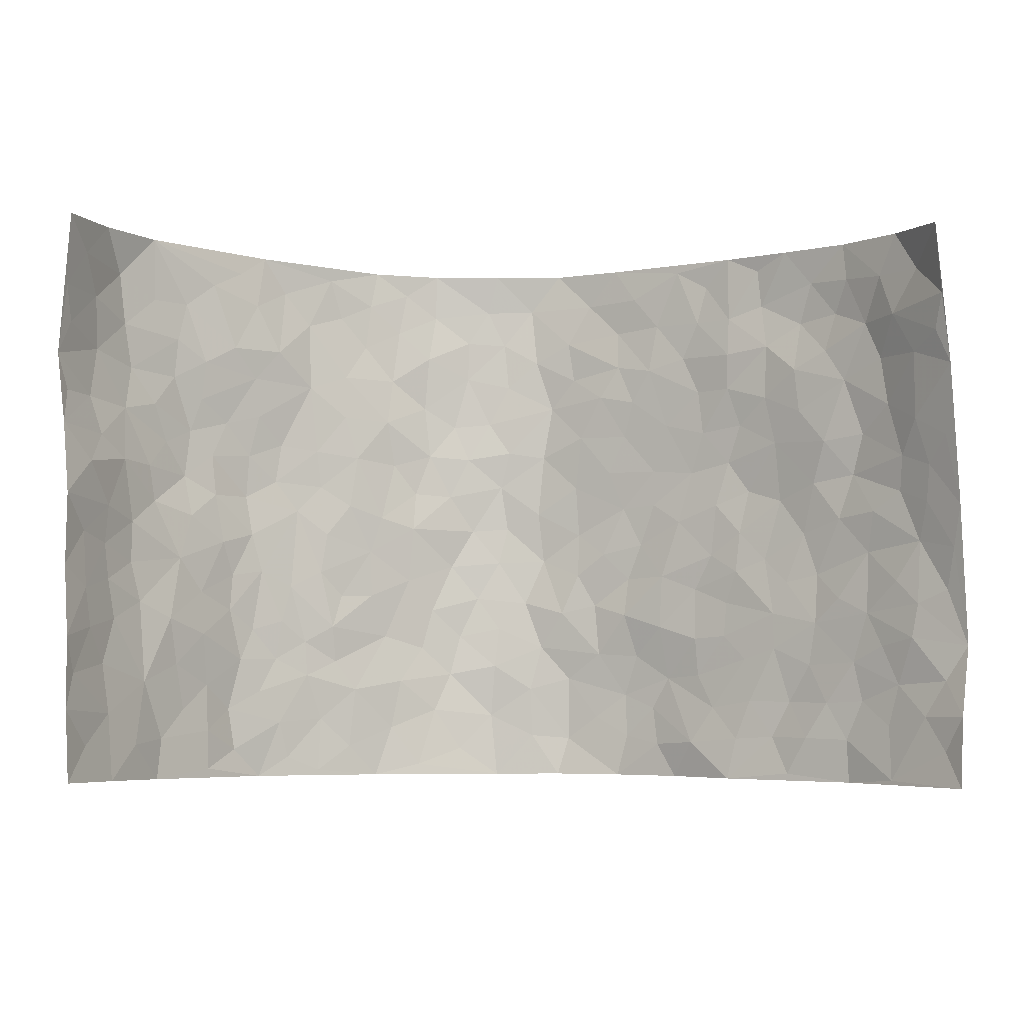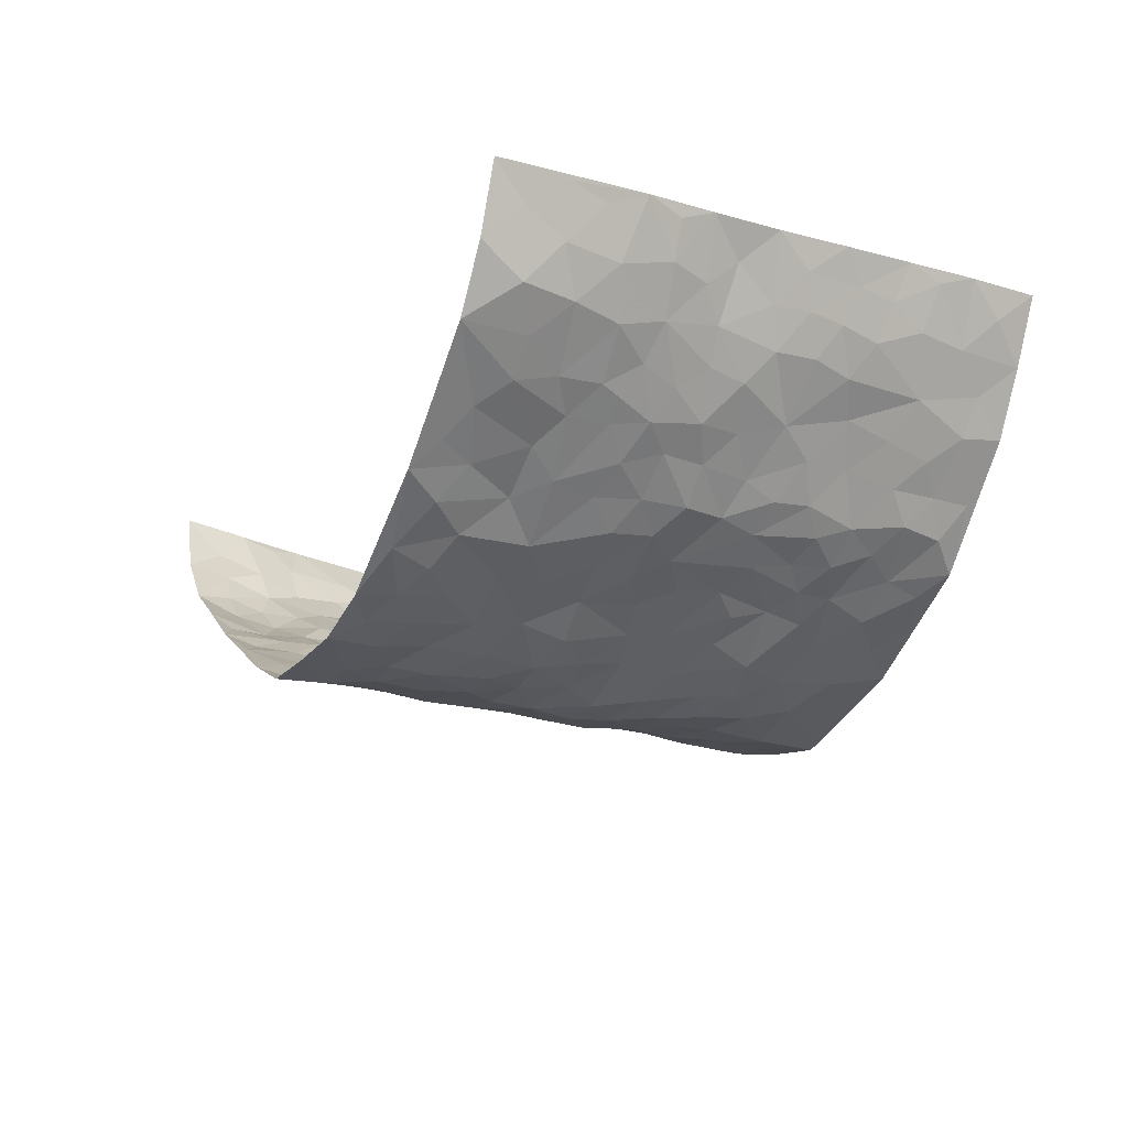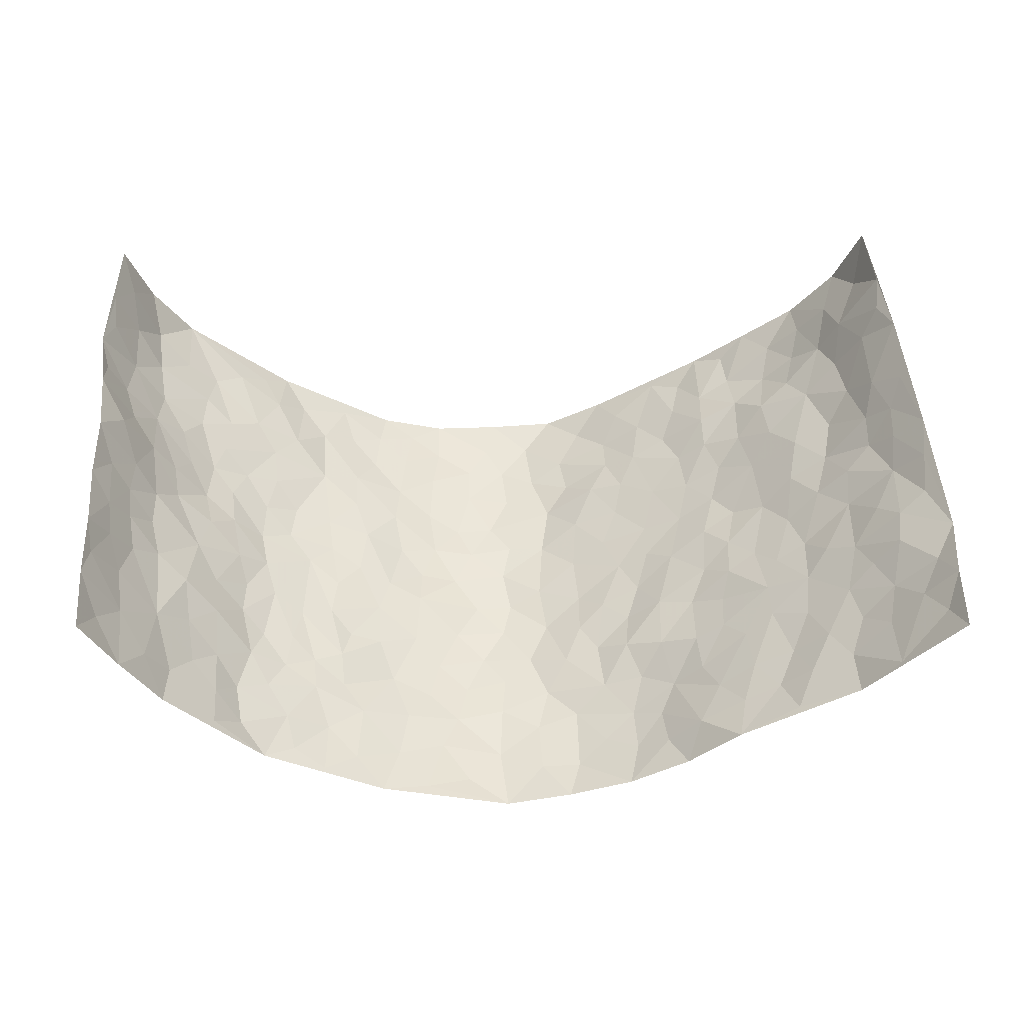
<metadata>
{"format":"obj","ext":"obj","renderer":"f3d","projection":"perspective","resolution":1024,"background":"white","views":[{"elev":-5.0,"azim":-1.0,"up":"+Y"},{"elev":-22.2,"azim":-116.6,"up":"+Z"},{"elev":48.6,"azim":-2.1,"up":"+Z"}]}
</metadata>
<code>
v -0.738 0.008273 0.3638
v -0.7562 1.001 0.3352
v 0.7991 -0.004776 0.3123
v 0.7631 0.9886 0.3478
v -0.6671 0.3972 0.1856
v -0.7511 0.5083 0.347
v -0.6978 0.3637 0.2406
v -0.002942 0.001167 -0.2191
v -0.7455 0.2592 0.3572
v -0.7256 0.3453 0.3003
v -0.6204 0.006374 0.1476
v -0.7444 0.1336 0.3606
v -0.6025 0.2977 0.129
v -0.6828 0.007609 0.2543
v -0.6883 0.2939 0.2288
v -0.4564 0.004642 -0.03488
v -0.7374 0.196 0.3388
v -0.2803 0.1684 -0.1302
v -0.6517 0.3266 0.1742
v -0.6907 0.126 0.2551
v -0.7196 0.07026 0.3106
v -0.651 0.06949 0.2004
v -0.5825 0.1313 0.09703
v -0.6151 0.07934 0.1378
v -0.7015 0.2132 0.2615
v -0.7182 0.277 0.2926
v -0.6416 0.1824 0.174
v -0.5935 0.2145 0.1128
v -0.6984 0.4943 0.2438
v -0.7527 0.3842 0.3495
v -0.6438 1.001 0.1214
v -0.4898 0.2246 -0.00508
v 0.2491 0.1574 -0.1515
v -0.7759 0.7544 0.3288
v -0.346 0.395 -0.09656
v -0.6774 0.7555 0.1563
v -0.6876 0.8343 0.1698
v -0.5208 0.4449 0.02544
v -0.5434 0.608 0.02875
v -0.4557 1 -0.04155
v -0.7616 0.6922 0.3122
v -0.5892 0.5648 0.07044
v -0.3681 0.7553 -0.08912
v -0.47 0.2817 -0.02465
v -0.4276 0.2267 -0.05172
v -0.4563 0.1643 -0.02871
v -0.4225 0.6384 -0.06501
v -0.3483 0.5616 -0.1022
v 0.1605 0.4738 -0.182
v -0.3181 0.2224 -0.1154
v -0.2074 0.6118 -0.1729
v -0.3554 0.6309 -0.09676
v -0.2907 0.05896 -0.1276
v -0.5619 0.7129 0.04941
v -0.3704 0.1955 -0.0826
v -0.7135 0.6222 0.2419
v -0.04104 0.3489 -0.2193
v 0.05433 0.3396 -0.2111
v 0.2787 0.4503 -0.1211
v -0.09632 0.5523 -0.2088
v -0.1653 0.5568 -0.1908
v 0.0912 0.6304 -0.2042
v -0.5559 0.3493 0.06409
v -0.6432 0.5773 0.1401
v -0.759 0.8142 0.305
v -0.5103 0.132 0.008781
v -0.3486 0.01404 -0.09527
v -0.6661 0.4708 0.1825
v -0.5457 0.1758 0.05397
v -0.5399 0.02199 0.05701
v -0.2408 0.002714 -0.1552
v -0.5421 0.09208 0.05618
v -0.4993 0.05602 0.002048
v -0.4047 0.03974 -0.06452
v -0.4194 0.106 -0.05193
v -0.7332 0.6894 0.2524
v -0.7629 0.8778 0.3246
v -0.6348 0.5126 0.1317
v -0.001891 0.9974 -0.2024
v -0.683 0.6784 0.1782
v -0.5091 0.3174 0.01063
v -0.4726 0.4629 -0.02469
v 0.005948 0.5724 -0.2204
v -0.05109 0.484 -0.2208
v 0.001642 0.4204 -0.2216
v -0.1263 0.1283 -0.1997
v -0.5195 0.6723 0.009024
v -0.7221 0.5694 0.2879
v -0.6382 0.694 0.1225
v -0.417 0.2984 -0.05536
v -0.55 0.2709 0.068
v -0.4622 0.6902 -0.02882
v -0.1695 0.4865 -0.1804
v -0.2524 0.4381 -0.146
v -0.5813 0.6518 0.0577
v -0.01409 0.117 -0.2215
v -0.3913 0.5122 -0.07892
v -0.323 0.2898 -0.105
v -0.231 0.5057 -0.1518
v -0.1781 0.3835 -0.1828
v -0.7612 0.6319 0.339
v -0.6194 0.6257 0.1025
v -0.6793 0.5836 0.1943
v -0.3448 0.1117 -0.1016
v -0.4849 0.5349 -0.02559
v -0.5907 0.4099 0.09962
v -0.1317 0.3251 -0.203
v -0.1517 0.2501 -0.1985
v -0.4797 0.6134 -0.02459
v 0.1082 0.7289 -0.2004
v -0.00714 0.2147 -0.2122
v -0.07657 0.2734 -0.2172
v 0.001296 0.2885 -0.2135
v -0.4012 0.3653 -0.06751
v -0.1935 0.1849 -0.174
v -0.5745 0.4911 0.07429
v -0.5053 0.3835 0.005967
v -0.4543 0.3933 -0.03429
v -0.2918 0.5263 -0.1223
v -0.2501 0.3522 -0.1495
v -0.3348 0.4691 -0.1011
v -0.2239 0.2726 -0.17
v -0.09319 0.4127 -0.2143
v -0.5361 0.5339 0.02795
v -0.09579 0.1984 -0.2127
v -0.2111 0.09402 -0.1695
v -0.3744 0.2596 -0.08252
v -0.7307 0.4452 0.3
v -0.7036 0.4269 0.246
v 0.09115 0.4229 -0.2101
v 0.198 0.2376 -0.1643
v 0.08062 0.5172 -0.2071
v 0.01874 0.4888 -0.2235
v 0.1577 0.393 -0.1766
v 0.68 0.492 0.172
v 0.2069 0.4334 -0.1527
v 0.246 0.3129 -0.1306
v 0.1545 0.5674 -0.1794
v 0.1219 0.9972 -0.1959
v -0.2781 0.6212 -0.1281
v 0.3848 0.8775 -0.04428
v 0.4411 0.9951 -0.008355
v -0.2117 0.7808 -0.1743
v -0.05953 0.8637 -0.2101
v -0.3071 0.3502 -0.1207
v -0.4322 0.5677 -0.06032
v -0.0764 0.0525 -0.2072
v -0.1569 0.02242 -0.1804
v 0.1179 0.002473 -0.1952
v 0.01276 0.8596 -0.2126
v -0.0175 0.6998 -0.2169
v 0.3818 0.195 -0.05543
v 0.312 0.2886 -0.09478
v 0.5301 0.5233 0.03772
v 0.476 0.5445 -0.002223
v 0.4073 0.1334 -0.03334
v 0.4639 0.2251 0.006098
v 0.3783 0.3603 -0.05981
v 0.02218 0.6412 -0.2134
v -0.06004 0.6278 -0.2117
v -0.1477 0.7292 -0.1997
v -0.08822 0.693 -0.2135
v -0.06133 0.7909 -0.2136
v -0.1371 0.6329 -0.2
v 0.02059 0.7741 -0.2133
v 0.2325 0.9972 -0.1397
v -0.02024 0.9262 -0.2115
v -0.2649 0.8457 -0.1564
v -0.1992 0.8795 -0.1827
v -0.3019 0.7816 -0.1254
v -0.2435 0.9975 -0.171
v -0.221 0.697 -0.1605
v -0.3021 0.7014 -0.1201
v -0.1399 0.8293 -0.1951
v -0.1248 0.9975 -0.2029
v 0.202 0.7453 -0.1438
v 0.1639 0.6667 -0.1671
v 0.3038 0.594 -0.1036
v 0.2463 0.5225 -0.1372
v 0.2482 0.6651 -0.1287
v 0.3858 0.7423 -0.04828
v 0.327 0.6813 -0.08436
v 0.2638 0.732 -0.1148
v 0.06798 0.9284 -0.2095
v 0.07768 0.8226 -0.2034
v 0.1406 0.8574 -0.1816
v 0.2372 0.8716 -0.1387
v 0.2943 0.792 -0.09503
v 0.2183 0.5951 -0.1454
v -0.7275 0.8707 0.2417
v -0.6017 0.8193 0.08869
v -0.7268 0.7777 0.2289
v -0.7119 1.002 0.2212
v -0.7379 0.9428 0.2806
v -0.6969 0.9244 0.1761
v -0.6415 0.8883 0.1215
v -0.542 0.932 0.03996
v -0.5894 0.8887 0.07205
v -0.6081 0.7485 0.08925
v -0.5036 0.8165 0.01521
v -0.5543 0.7835 0.05089
v -0.4661 0.9032 -0.01808
v -0.3723 0.8787 -0.0945
v -0.4964 0.9625 -0.001179
v -0.4251 0.8176 -0.04082
v -0.4176 0.9373 -0.06872
v -0.3323 0.973 -0.1197
v -0.4679 0.7626 -0.01866
v -0.3121 0.901 -0.1344
v -0.2553 0.9299 -0.1614
v 0.1511 0.7843 -0.1787
v 0.2367 0.8031 -0.1299
v 0.1834 0.932 -0.17
v 0.3582 0.8103 -0.06257
v 0.3103 0.8787 -0.09122
v 0.3488 0.9801 -0.06646
v 0.268 0.936 -0.1143
v 0.4021 0.9453 -0.03807
v 0.3485 0.4921 -0.07385
v 0.3033 0.5279 -0.1054
v 0.4401 0.6021 -0.02289
v 0.394 0.6626 -0.04685
v 0.3739 0.5864 -0.06519
v 0.3287 0.1894 -0.1007
v 0.4332 0.3328 -0.02002
v 0.4164 0.5207 -0.03157
v 0.3164 0.3868 -0.08938
v -0.1265 0.9137 -0.2052
v -0.1848 0.9569 -0.19
v 0.3008 0.1325 -0.1193
v 0.5338 0.01214 0.0587
v 0.1904 0.3331 -0.1657
v 0.2547 0.384 -0.1343
v 0.5142 0.2448 0.04182
v 0.6376 0.9938 0.1374
v 0.8202 0.2447 0.2939
v 0.4376 0.8091 -0.001516
v 0.6266 0.4827 0.1209
v 0.4376 0.744 -0.009289
v 0.8071 0.4934 0.3105
v 0.5847 0.291 0.09146
v 0.458 0.4659 -0.003628
v 0.6677 0.3066 0.1619
v 0.5017 0.4126 0.02434
v 0.4302 0.0003476 -0.007661
v 0.08584 0.2517 -0.2041
v 0.4465 0.07517 -0.002256
v 0.1259 0.3188 -0.1842
v 0.3766 0.2653 -0.05533
v 0.7346 0.2603 0.2316
v 0.5692 0.4581 0.06906
v 0.5099 0.07973 0.03511
v 0.4073 0.4243 -0.03825
v 0.5377 0.3684 0.05281
v 0.2704 0.2328 -0.1332
v 0.4281 0.2696 -0.01978
v 0.2519 0.07823 -0.1488
v 0.3389 0.001655 -0.09247
v 0.2331 0.002035 -0.1564
v 0.1934 0.1145 -0.1741
v 0.06392 0.169 -0.206
v 0.1402 0.1895 -0.193
v 0.541 0.145 0.05312
v 0.6729 0.4181 0.1571
v 0.6456 0.2176 0.1415
v 0.5652 0.0784 0.08345
v 0.5904 0.3808 0.08626
v 0.6224 0.3356 0.1232
v 0.7447 0.3212 0.2389
v 0.6513 0.5627 0.1351
v 0.601 0.1428 0.1063
v 0.6595 0.1464 0.1479
v 0.7126 0.3631 0.2065
v 0.7903 0.3441 0.2733
v 0.7511 0.4334 0.2343
v 0.5136 0.31 0.04134
v 0.6991 0.1016 0.1887
v 0.3074 0.06287 -0.1086
v 0.3666 0.06765 -0.05499
v 0.06738 0.07751 -0.2084
v 0.139 0.07225 -0.1975
v 0.7902 0.7423 0.3285
v 0.6334 0.07594 0.1278
v 0.5738 0.2132 0.08207
v 0.799 0.4185 0.2921
v 0.7602 0.5032 0.2554
v 0.6901 0.2461 0.183
v 0.4714 0.1461 0.01242
v 0.6369 -0.001802 0.1251
v 0.45 0.3921 -0.004855
v 0.7806 0.05778 0.2774
v 0.8048 0.1206 0.3093
v 0.7154 0.1758 0.2017
v 0.7525 0.1191 0.2471
v 0.7005 0.004634 0.1977
v 0.7854 0.1824 0.2702
v 0.585 0.5514 0.08961
v 0.6015 0.628 0.1127
v 0.521 0.6333 0.04138
v 0.7047 0.6858 0.1995
v 0.553 0.7681 0.07811
v 0.7852 0.618 0.3027
v 0.6668 0.6368 0.153
v 0.7251 0.5898 0.219
v 0.6365 0.7391 0.1374
v 0.7227 0.5255 0.2078
v 0.7634 0.568 0.2667
v 0.7419 0.653 0.254
v 0.5607 0.6887 0.08134
v 0.5033 0.721 0.03284
v 0.4607 0.6725 -0.005098
v 0.7084 0.846 0.2336
v 0.6255 0.8664 0.1189
v 0.6942 0.7714 0.1917
v 0.7397 0.771 0.2643
v 0.6712 0.8392 0.1704
v 0.7752 0.8655 0.3357
v 0.6063 0.7982 0.1126
v 0.7676 0.8032 0.3145
v 0.6422 0.9267 0.1442
v 0.7156 0.9933 0.2327
v 0.5398 0.9939 0.06529
v 0.6911 0.9207 0.2069
v 0.7447 0.9212 0.2751
v 0.5852 0.93 0.08714
v 0.5004 0.8979 0.02386
v 0.4409 0.8783 -0.004743
v 0.4933 0.9662 0.02419
v 0.5071 0.8188 0.03665
v 0.5677 0.8562 0.06813
f 29 6 128
f 12 21 20
f 26 10 9
f 55 45 46
f 27 19 15
f 26 9 17
f 101 6 88
f 12 1 21
f 7 15 19
f 125 86 96
f 84 123 85
f 129 29 128
f 25 27 15
f 12 20 17
f 73 75 66
f 22 14 11
f 26 17 25
f 9 12 17
f 25 15 26
f 5 129 7
f 52 146 48
f 55 18 50
f 7 19 5
f 20 27 25
f 124 82 105
f 41 76 34
f 20 14 22
f 14 20 21
f 14 21 1
f 24 22 11
f 24 27 22
f 72 66 69
f 69 32 91
f 70 24 11
f 24 23 27
f 17 20 25
f 27 20 22
f 10 15 7
f 10 26 15
f 23 28 27
f 27 13 19
f 28 23 69
f 13 27 28
f 119 121 94
f 10 7 129
f 6 30 128
f 9 10 30
f 36 192 80
f 80 102 89
f 118 81 44
f 64 103 78
f 115 126 86
f 45 32 46
f 91 63 13
f 129 68 29
f 95 87 54
f 95 54 199
f 202 40 204
f 82 97 105
f 29 88 6
f 18 55 104
f 148 126 71
f 38 82 124
f 50 18 122
f 117 82 38
f 5 19 106
f 82 117 118
f 80 64 102
f 127 45 55
f 194 77 190
f 98 35 114
f 39 124 105
f 127 50 98
f 106 19 13
f 66 75 46
f 39 95 42
f 63 117 38
f 95 89 102
f 101 56 76
f 51 140 99
f 18 53 126
f 62 83 132
f 45 127 90
f 112 113 57
f 103 29 68
f 130 85 58
f 109 39 105
f 35 94 121
f 113 246 58
f 151 165 163
f 120 100 94
f 114 127 98
f 192 190 65
f 95 39 87
f 36 191 37
f 67 104 74
f 56 101 88
f 13 63 106
f 192 34 76
f 268 241 243
f 108 115 125
f 93 84 60
f 133 84 85
f 156 288 157
f 101 76 41
f 80 103 64
f 105 97 146
f 99 61 51
f 92 109 47
f 125 96 111
f 158 227 153
f 75 104 55
f 69 66 32
f 81 91 32
f 106 78 68
f 42 64 78
f 77 34 65
f 24 70 72
f 75 73 16
f 16 71 67
f 2 34 77
f 13 28 91
f 103 56 88
f 56 80 76
f 72 69 23
f 11 16 70
f 16 73 70
f 16 67 74
f 115 18 126
f 24 72 23
f 73 72 70
f 16 74 75
f 72 73 66
f 32 45 44
f 84 83 60
f 66 46 32
f 78 106 116
f 117 63 81
f 67 53 104
f 103 68 78
f 69 91 28
f 36 80 89
f 106 38 116
f 106 68 5
f 81 118 117
f 62 132 138
f 32 44 81
f 53 67 71
f 57 58 85
f 123 100 107
f 93 60 61
f 33 230 224
f 8 96 147
f 132 133 130
f 140 48 119
f 93 100 123
f 122 98 50
f 164 60 160
f 53 71 126
f 125 112 108
f 193 194 195
f 75 55 46
f 63 91 81
f 56 103 80
f 196 198 31
f 18 104 53
f 121 48 97
f 38 106 63
f 118 97 82
f 97 35 121
f 51 172 140
f 130 134 49
f 87 39 109
f 288 252 263
f 97 114 35
f 47 43 92
f 57 113 58
f 248 130 58
f 34 101 41
f 114 90 127
f 116 124 42
f 145 94 35
f 118 114 97
f 167 79 175
f 98 145 35
f 85 123 57
f 43 47 52
f 199 36 89
f 42 78 116
f 159 83 62
f 88 29 103
f 74 104 75
f 118 44 90
f 173 140 172
f 42 95 102
f 190 192 37
f 65 190 77
f 89 95 199
f 125 111 112
f 92 87 109
f 18 115 122
f 177 180 176
f 112 57 107
f 109 105 146
f 93 94 100
f 285 286 275
f 96 86 147
f 137 232 131
f 57 123 107
f 87 92 208
f 49 134 136
f 132 130 49
f 161 164 162
f 50 127 55
f 122 108 107
f 122 107 100
f 48 140 52
f 118 90 114
f 99 119 94
f 123 84 93
f 36 37 192
f 48 121 119
f 120 122 100
f 39 42 124
f 38 124 116
f 248 58 246
f 44 45 90
f 98 122 120
f 146 52 47
f 94 93 99
f 168 209 170
f 212 183 188
f 202 197 200
f 42 102 64
f 107 108 112
f 99 93 61
f 8 280 96
f 112 111 113
f 125 115 86
f 115 108 122
f 128 30 10
f 5 68 129
f 10 129 128
f 132 49 138
f 83 84 133
f 130 133 85
f 83 133 132
f 248 134 130
f 156 152 224
f 151 110 165
f 212 186 211
f 153 224 249
f 254 251 244
f 246 261 262
f 225 158 249
f 49 136 179
f 185 184 150
f 214 188 181
f 181 188 182
f 161 163 174
f 143 170 172
f 110 211 185
f 184 79 167
f 174 228 169
f 62 110 159
f 163 150 144
f 210 169 229
f 170 143 168
f 176 211 110
f 98 120 145
f 94 145 120
f 48 146 97
f 109 146 47
f 148 86 126
f 147 86 148
f 71 8 148
f 8 147 148
f 244 276 254
f 232 136 134
f 174 143 161
f 60 83 160
f 163 162 151
f 159 160 83
f 261 281 262
f 259 281 149
f 219 220 59
f 246 113 111
f 33 255 131
f 157 256 152
f 137 255 153
f 230 278 279
f 262 260 33
f 154 155 242
f 131 255 137
f 248 131 232
f 281 280 149
f 259 258 278
f 220 179 59
f 159 151 160
f 162 160 151
f 164 61 60
f 228 174 144
f 144 174 163
f 159 110 151
f 161 172 164
f 186 184 185
f 161 162 163
f 61 164 51
f 160 162 164
f 187 217 213
f 150 163 165
f 205 202 200
f 79 184 139
f 170 43 173
f 174 169 143
f 161 143 172
f 167 144 150
f 176 180 183
f 172 170 173
f 223 226 221
f 185 150 165
f 99 140 119
f 207 206 203
f 172 51 164
f 43 52 173
f 173 52 140
f 167 175 228
f 228 229 169
f 210 168 169
f 177 110 62
f 189 138 179
f 62 138 177
f 136 232 233
f 181 182 222
f 150 184 167
f 178 180 189
f 49 179 138
f 177 138 189
f 180 178 182
f 178 179 220
f 307 308 304
f 222 223 221
f 215 187 188
f 176 183 212
f 187 213 186
f 214 215 188
f 185 211 186
f 237 181 239
f 182 188 183
f 110 185 165
f 216 215 141
f 211 176 212
f 182 183 180
f 176 110 177
f 213 184 186
f 178 189 179
f 177 189 180
f 195 190 37
f 197 198 200
f 195 194 190
f 34 192 65
f 80 192 76
f 37 196 195
f 194 2 77
f 193 2 194
f 196 37 191
f 31 193 195
f 198 196 191
f 31 195 196
f 199 201 191
f 197 204 31
f 198 191 201
f 31 198 197
f 201 199 54
f 36 199 191
f 54 208 201
f 208 43 205
f 208 54 87
f 198 201 200
f 206 205 203
f 43 170 203
f 210 207 209
f 40 202 206
f 31 204 40
f 197 202 204
f 208 205 200
f 43 203 205
f 205 206 202
f 203 209 207
f 171 40 207
f 40 206 207
f 208 200 201
f 43 208 92
f 170 209 203
f 168 143 169
f 207 210 171
f 168 210 209
f 188 187 212
f 212 187 186
f 166 139 213
f 184 213 139
f 237 214 181
f 215 214 141
f 216 141 218
f 213 217 166
f 142 166 216
f 217 216 166
f 187 215 217
f 216 217 215
f 237 141 214
f 142 216 218
f 223 222 182
f 179 136 59
f 223 220 219
f 267 238 251
f 237 327 141
f 223 182 178
f 158 290 253
f 220 223 178
f 59 233 227
f 233 59 136
f 248 246 131
f 153 249 158
f 251 254 267
f 223 219 226
f 111 261 246
f 297 251 238
f 276 256 157
f 167 228 144
f 229 228 175
f 175 171 229
f 229 171 210
f 260 257 33
f 265 271 272
f 266 289 283
f 269 243 250
f 249 224 152
f 266 283 271
f 227 233 137
f 253 227 158
f 325 313 320
f 135 264 275
f 310 329 239
f 270 298 297
f 249 256 225
f 275 273 269
f 311 222 221
f 155 154 299
f 234 276 157
f 310 311 299
f 222 239 181
f 221 226 155
f 266 263 252
f 242 290 244
f 264 273 275
f 273 264 243
f 242 244 154
f 276 290 225
f 288 234 157
f 240 282 302
f 275 286 306
f 225 290 158
f 234 263 284
f 241 254 276
f 233 232 137
f 137 153 227
f 264 135 238
f 244 251 154
f 260 259 257
f 227 253 219
f 33 224 255
f 154 297 299
f 240 302 307
f 297 154 251
f 264 268 243
f 253 226 219
f 271 284 263
f 277 294 293
f 290 242 253
f 241 234 284
f 59 227 219
f 242 155 226
f 252 245 231
f 157 152 156
f 257 230 33
f 152 256 249
f 278 230 257
f 262 33 131
f 224 153 255
f 259 278 257
f 134 248 232
f 230 279 224
f 96 261 111
f 261 96 280
f 280 281 261
f 246 262 131
f 252 247 245
f 268 267 241
f 283 277 272
f 288 247 252
f 275 274 285
f 295 291 294
f 267 268 264
f 263 234 288
f 309 310 299
f 290 276 244
f 283 272 271
f 267 254 241
f 265 243 241
f 236 240 285
f 297 238 270
f 303 305 298
f 241 276 234
f 221 155 299
f 272 277 293
f 250 243 287
f 286 285 240
f 284 271 265
f 271 263 266
f 295 3 291
f 225 256 276
f 241 284 265
f 289 266 231
f 3 292 291
f 321 235 323
f 293 294 296
f 279 278 258
f 245 279 258
f 279 156 224
f 260 281 259
f 280 8 149
f 262 281 260
f 231 266 252
f 267 264 238
f 306 304 270
f 283 289 295
f 243 269 273
f 236 269 250
f 294 292 296
f 274 236 285
f 269 274 275
f 250 287 293
f 245 289 231
f 236 274 269
f 156 279 247
f 242 226 253
f 247 279 245
f 243 265 287
f 288 156 247
f 265 272 293
f 296 292 236
f 293 287 265
f 295 294 277
f 277 283 295
f 236 250 296
f 289 3 295
f 292 294 291
f 293 296 250
f 300 304 308
f 325 320 235
f 329 330 326
f 270 304 303
f 270 303 298
f 309 305 301
f 135 306 270
f 299 297 298
f 298 309 299
f 238 135 270
f 300 314 305
f 303 300 305
f 304 306 307
f 300 303 304
f 282 319 315
f 322 325 235
f 275 306 135
f 307 306 286
f 240 307 286
f 308 307 302
f 302 282 308
f 308 282 315
f 305 309 298
f 310 309 301
f 310 301 329
f 310 239 311
f 222 311 239
f 299 311 221
f 319 312 315
f 312 323 316
f 301 305 318
f 305 314 316
f 300 308 315
f 316 314 312
f 312 314 315
f 315 314 300
f 323 312 324
f 316 313 318
f 282 4 317
f 330 313 325
f 4 321 324
f 235 320 323
f 282 317 319
f 312 319 317
f 326 325 322
f 316 320 313
f 316 318 305
f 142 218 327
f 327 218 141
f 316 323 320
f 324 312 317
f 4 324 317
f 321 323 324
f 318 313 330
f 328 326 322
f 326 327 329
f 329 327 237
f 326 328 327
f 322 142 328
f 327 328 142
f 329 237 239
f 301 318 330
f 326 330 325
f 330 329 301

</code>
